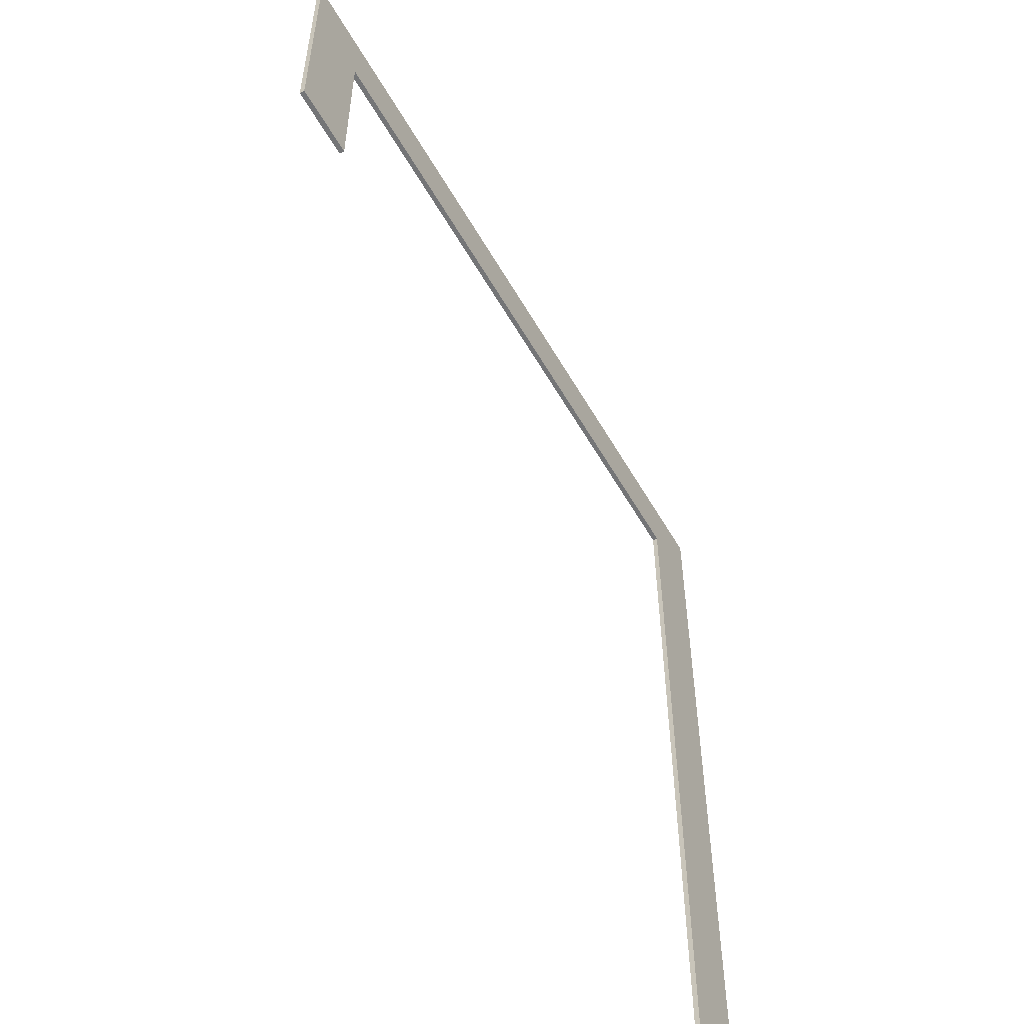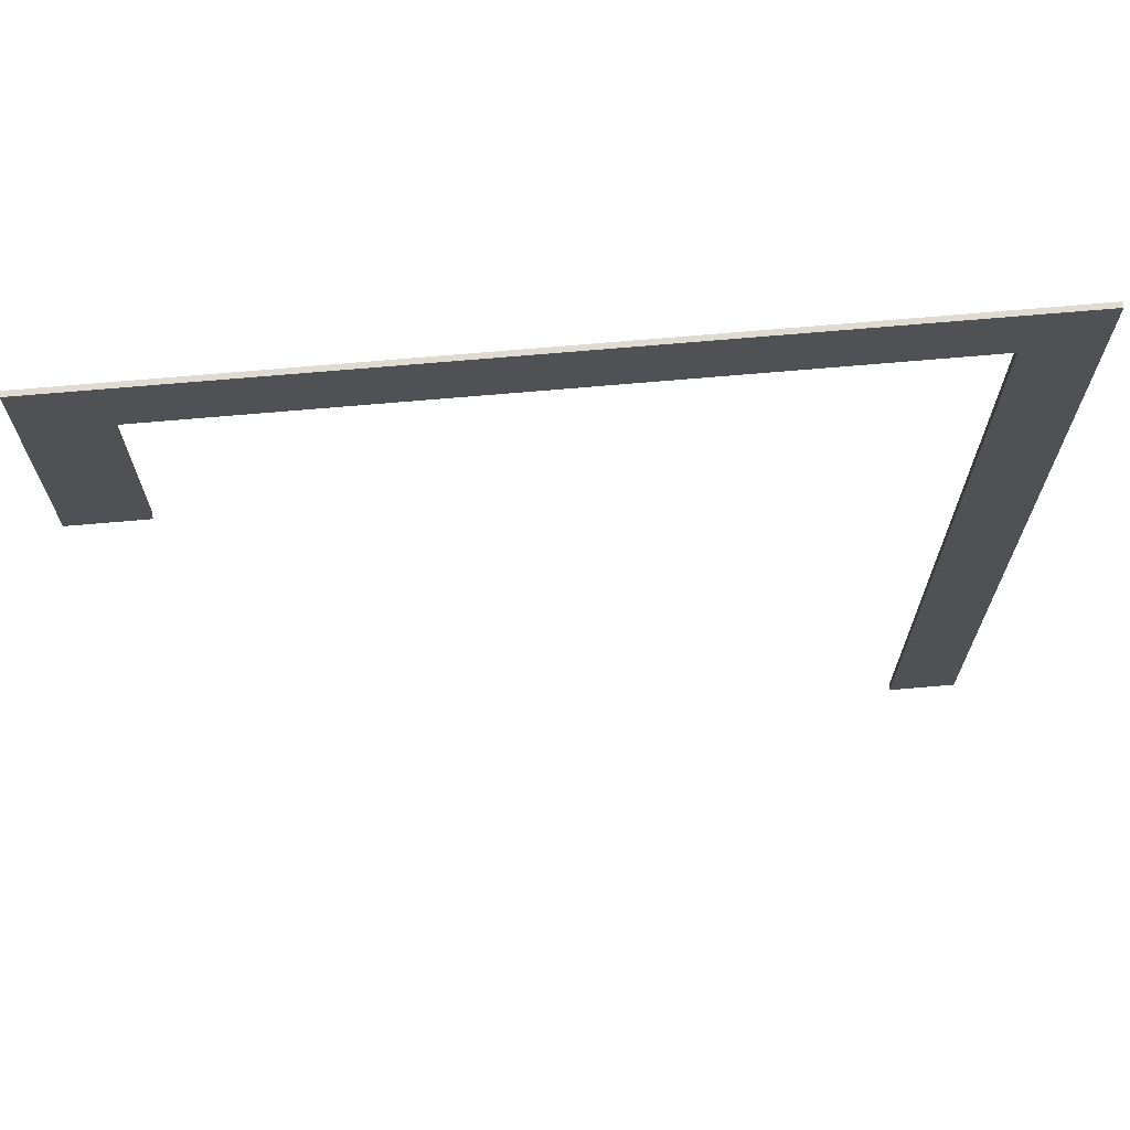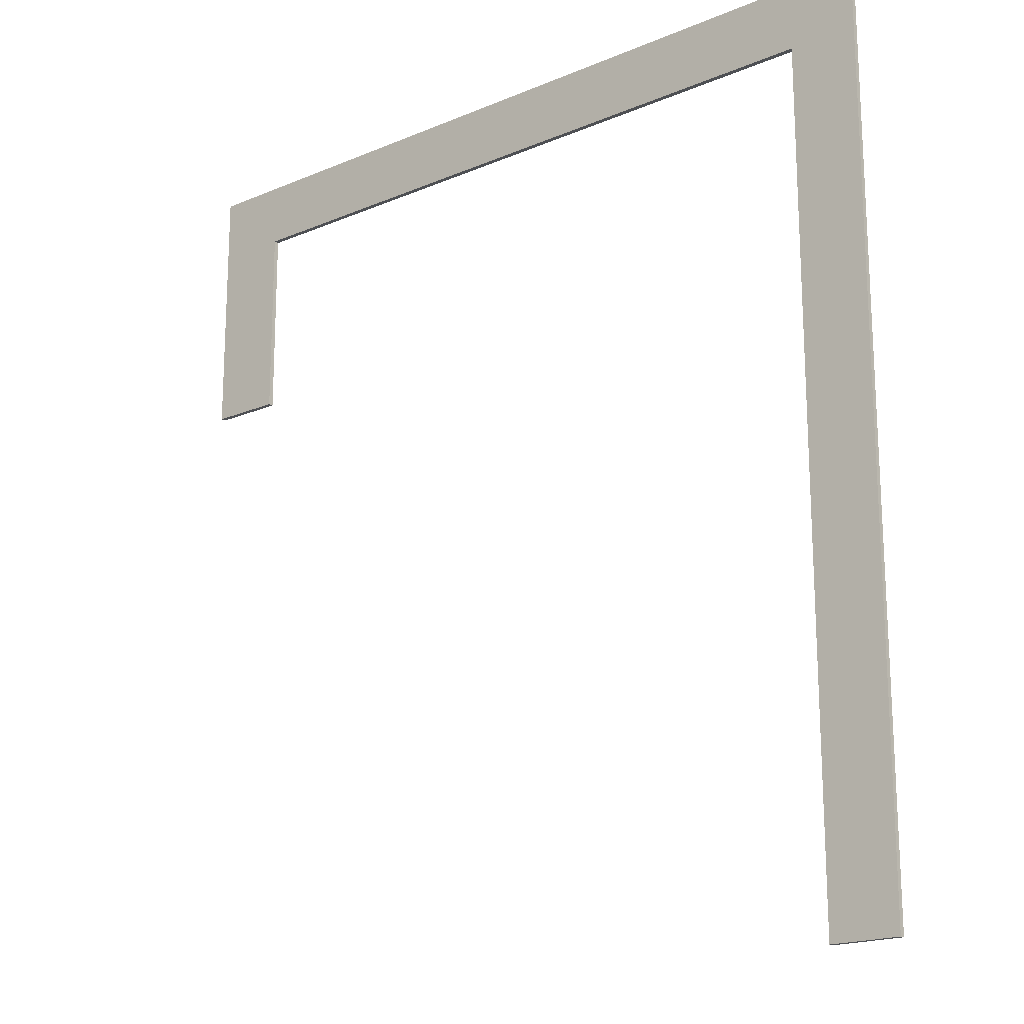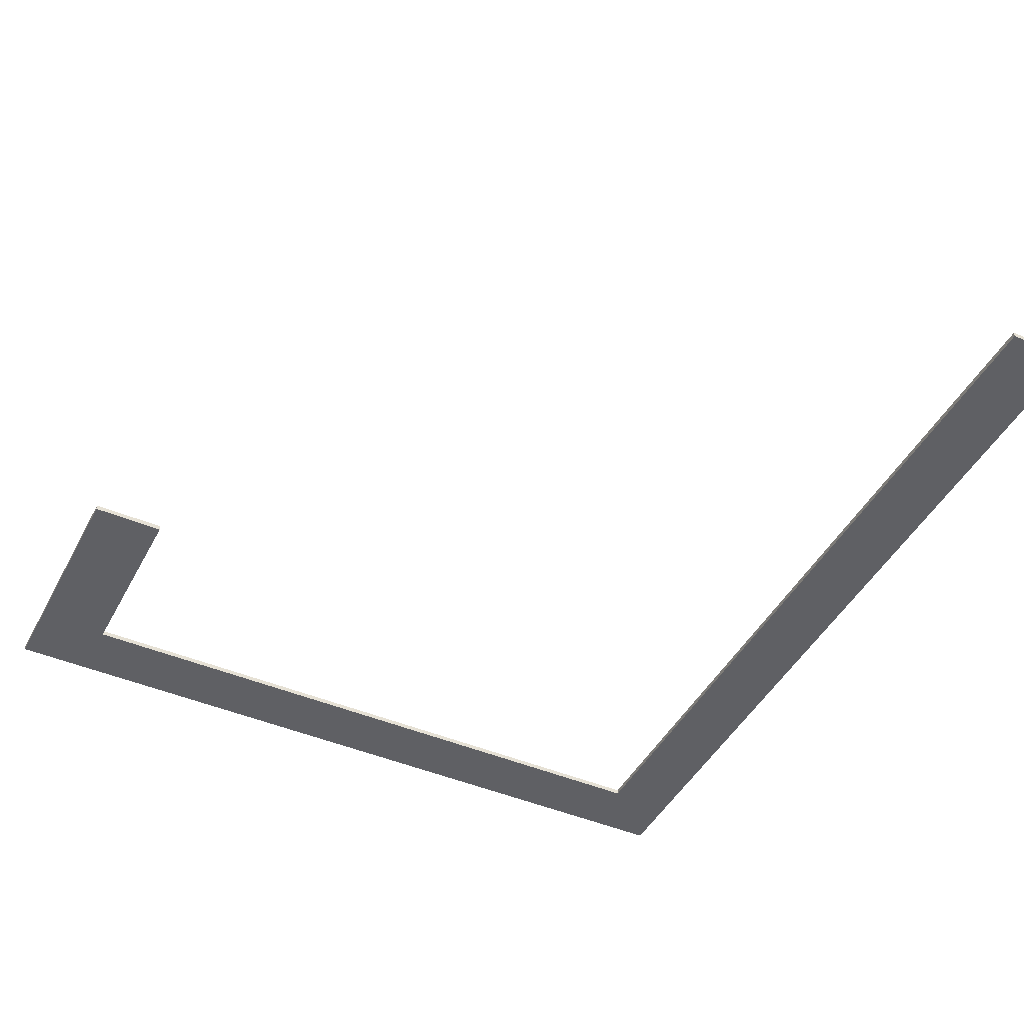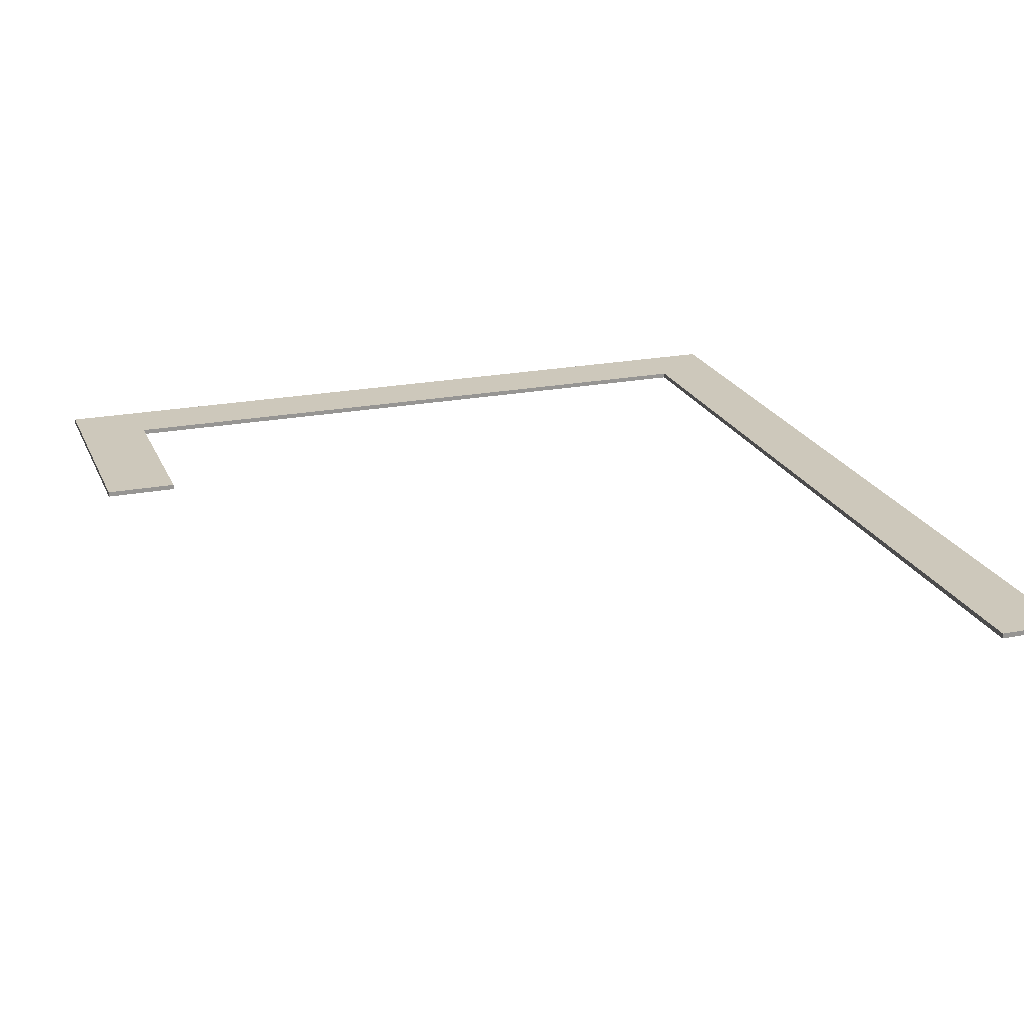
<metadata>
{"format":"obj","ext":"obj","renderer":"f3d","projection":"perspective","resolution":1024,"background":"white","views":[{"elev":-56.4,"azim":119.6,"up":"+Z"},{"elev":69.8,"azim":175.0,"up":"+Z"},{"elev":-18.8,"azim":-141.1,"up":"+Z"},{"elev":-44.8,"azim":153.6,"up":"+Y"},{"elev":21.8,"azim":161.2,"up":"+Y"}]}
</metadata>
<code>
o Cube.019_Cube.020
v -20.23 4.995 25.7
v -20.23 4.995 -0.9998
v -18.23 4.995 -0.9998
v -18.23 4.995 25.7
v -20.23 5.145 25.7
v -20.23 5.145 -0.9998
v -18.23 5.145 -0.9998
v -18.23 5.145 25.7
v -20.23 5.145 23.78
v -20.23 4.995 23.78
v -18.23 5.145 23.78
v -18.23 4.995 23.78
v 3.854 4.995 25.7
v 3.854 5.145 25.7
v 3.854 5.145 23.78
v 3.854 4.995 23.78
v 1.709 5.145 23.78
v 1.709 4.995 23.78
v 1.709 5.145 25.7
v 1.709 4.995 25.7
v 3.854 5.145 18.08
v 3.854 4.995 18.08
v 1.709 5.145 18.08
v 1.709 4.995 18.08
f 9 6 2 10
f 6 7 3 2
f 18 17 23 24
f 8 5 1 4
f 10 2 3 12
f 11 7 6 9
f 5 9 10 1
f 7 11 12 3
f 1 10 12 4
f 8 11 9 5
f 15 14 13 16
f 17 19 14 15
f 20 18 16 13
f 19 20 13 14
f 12 11 17 18
f 11 8 19 17
f 4 12 18 20
f 8 4 20 19
f 24 23 21 22
f 16 18 24 22
f 15 16 22 21
f 17 15 21 23

</code>
